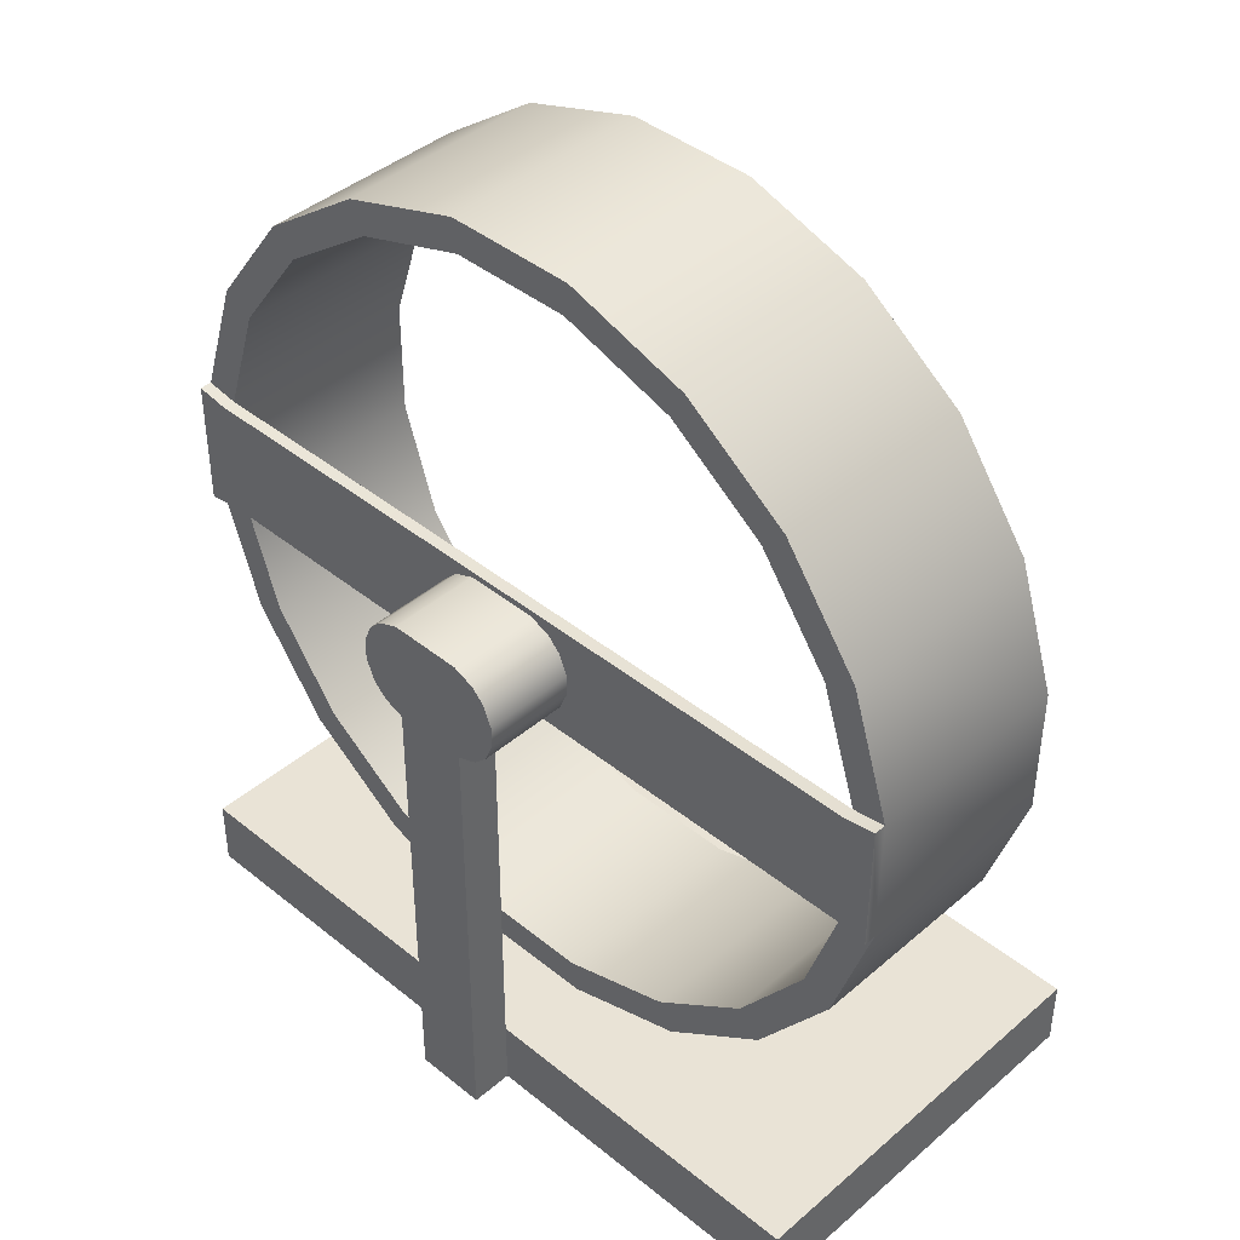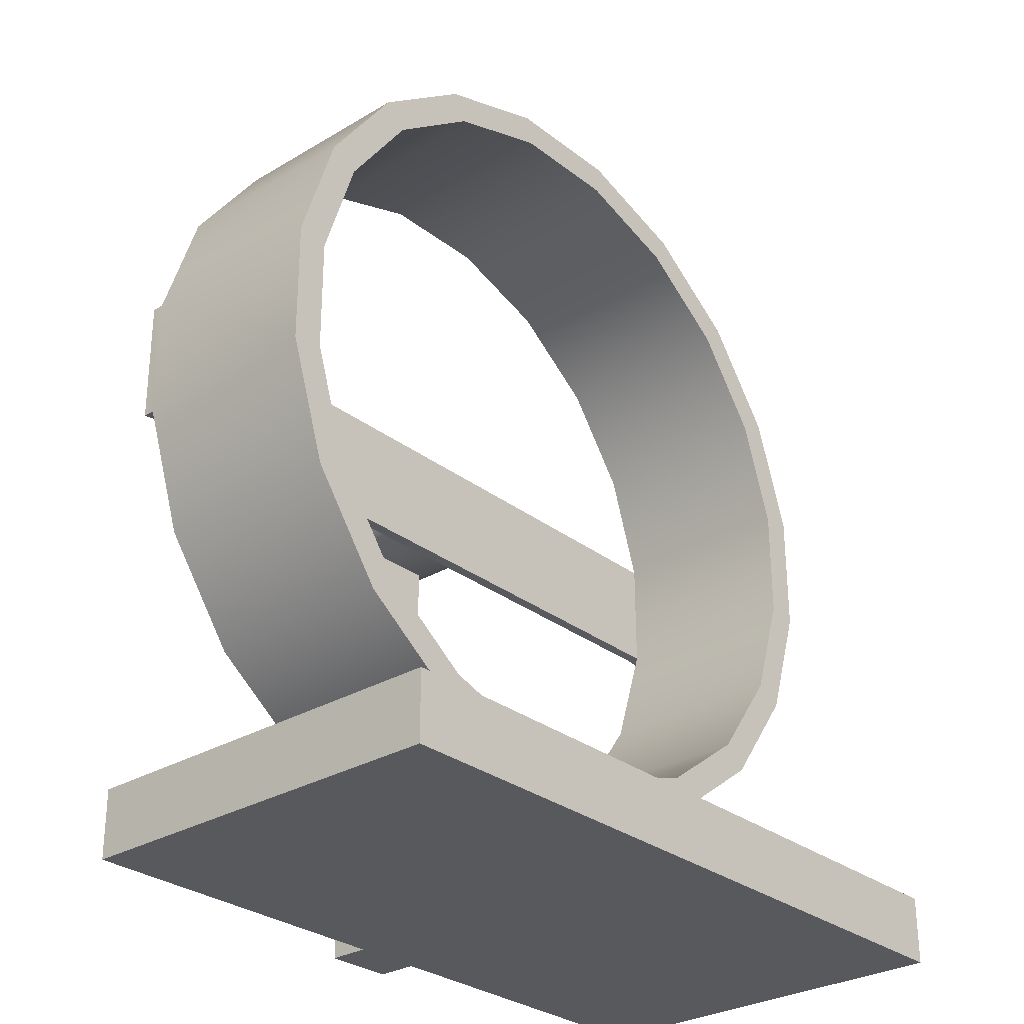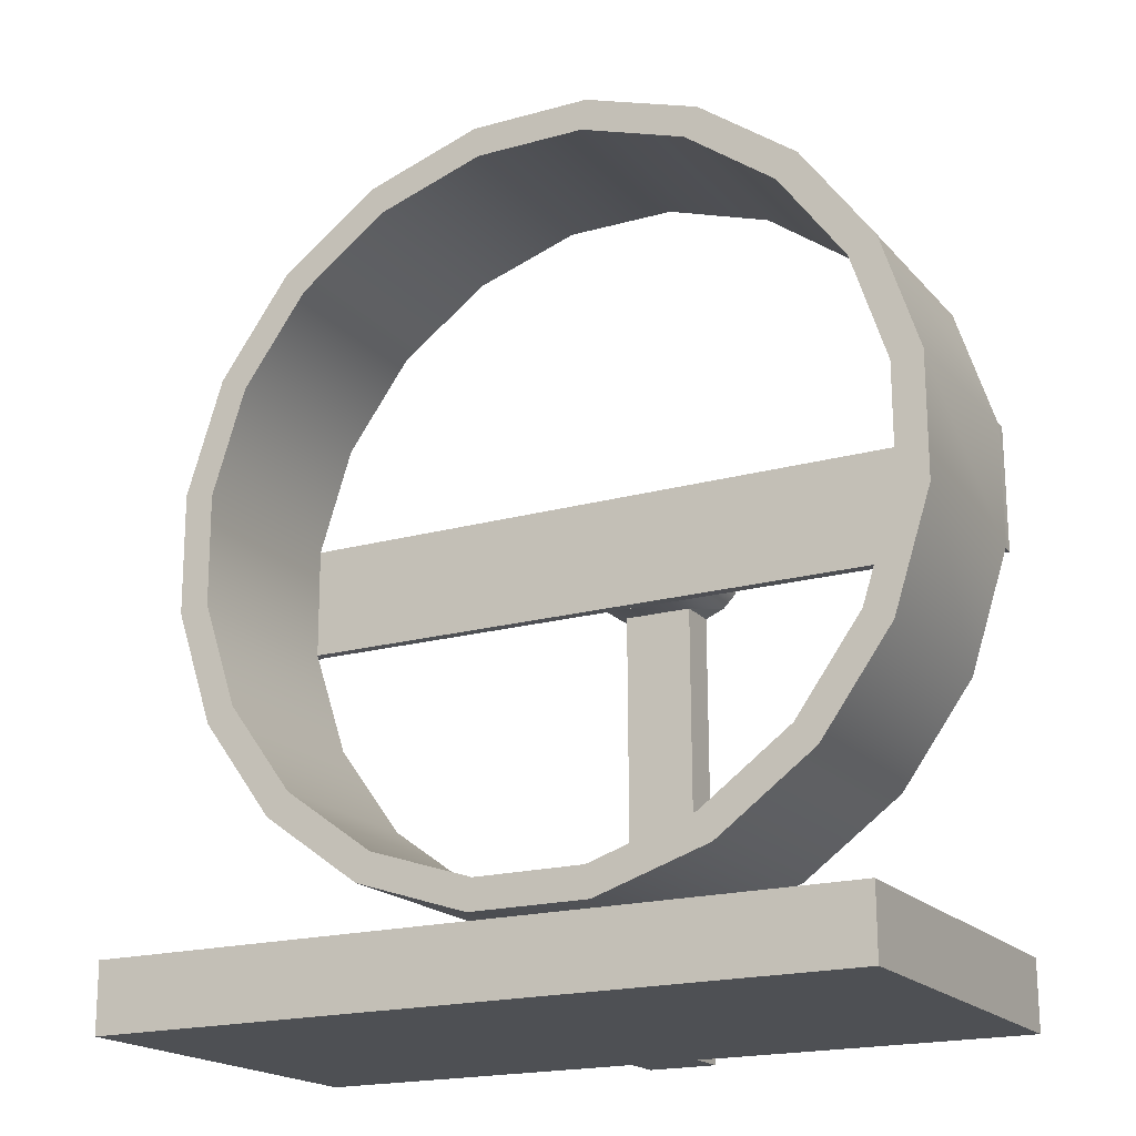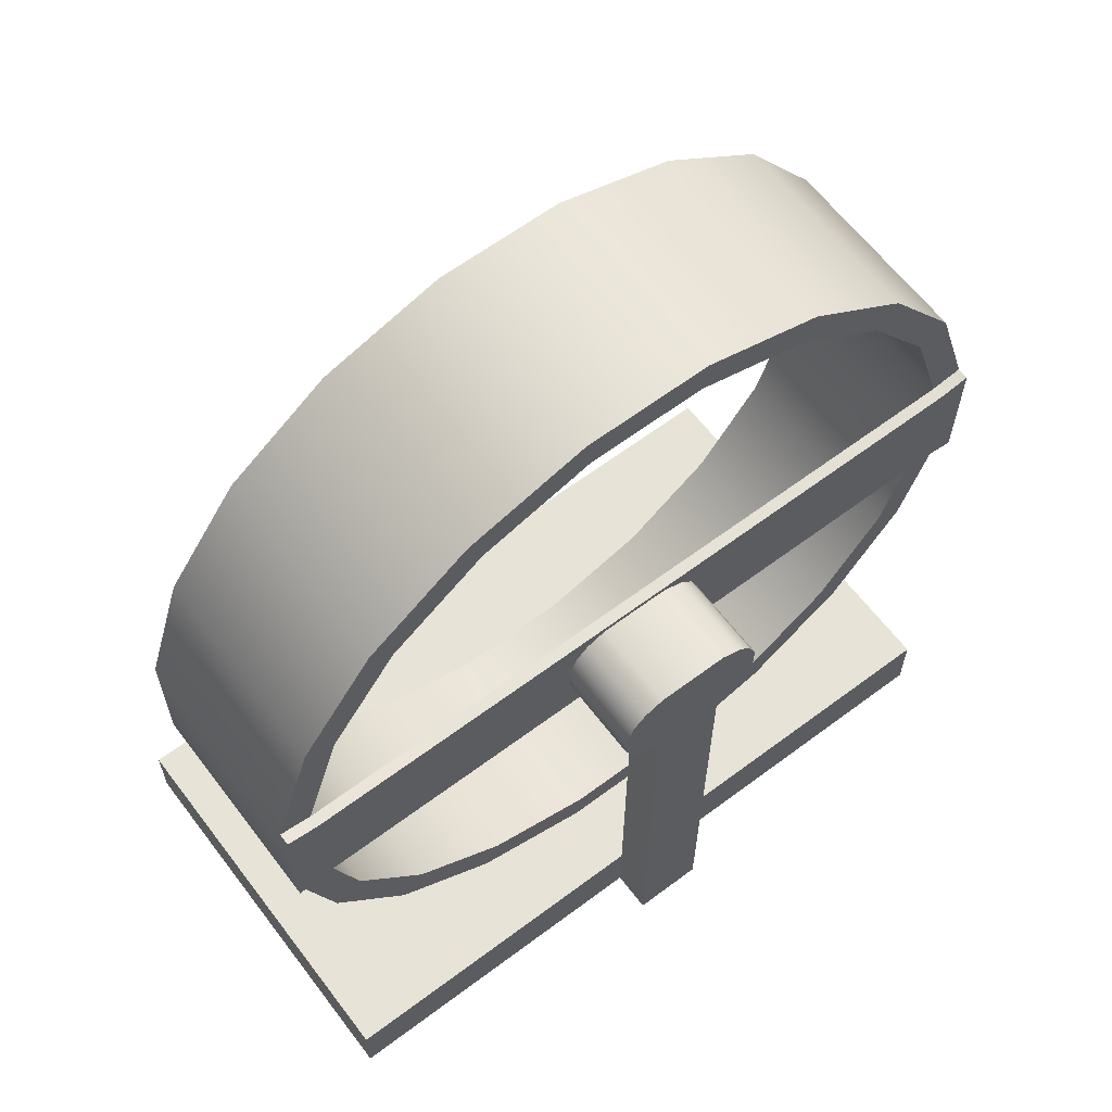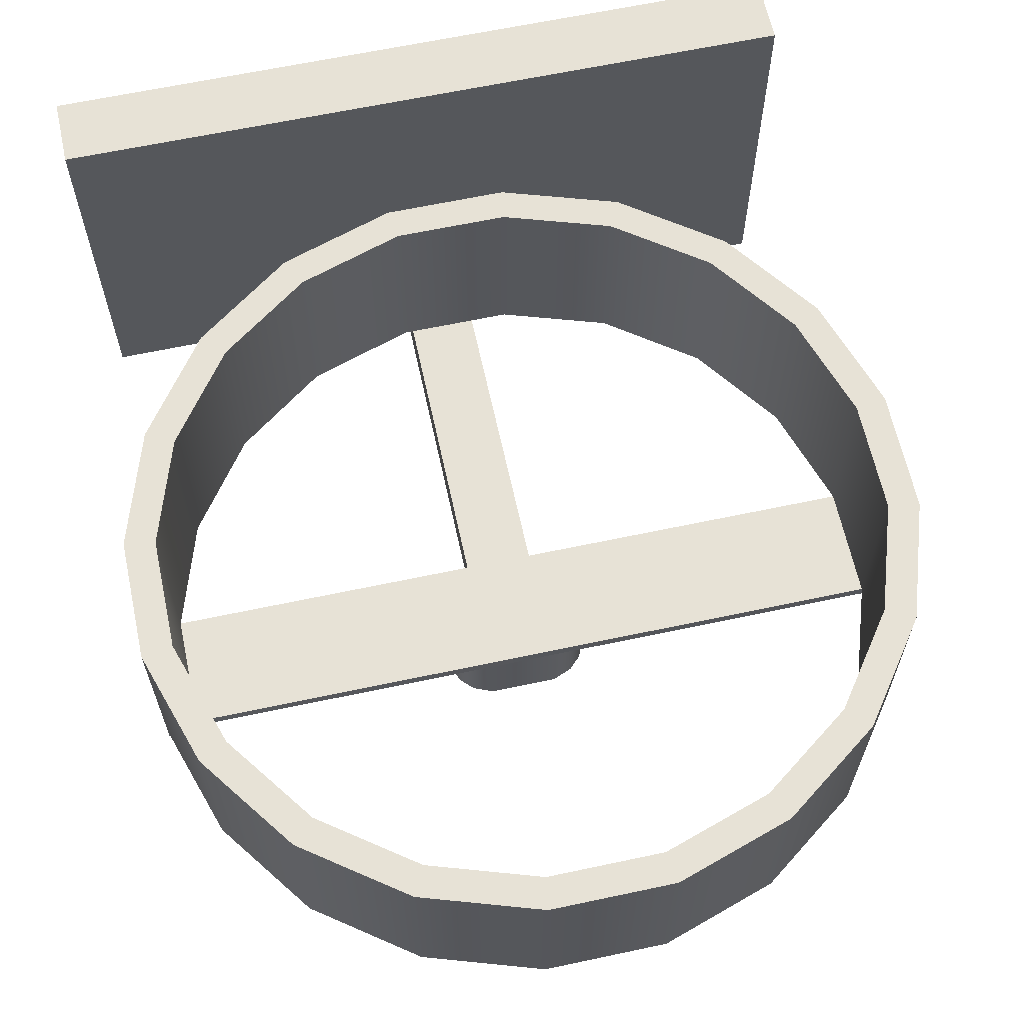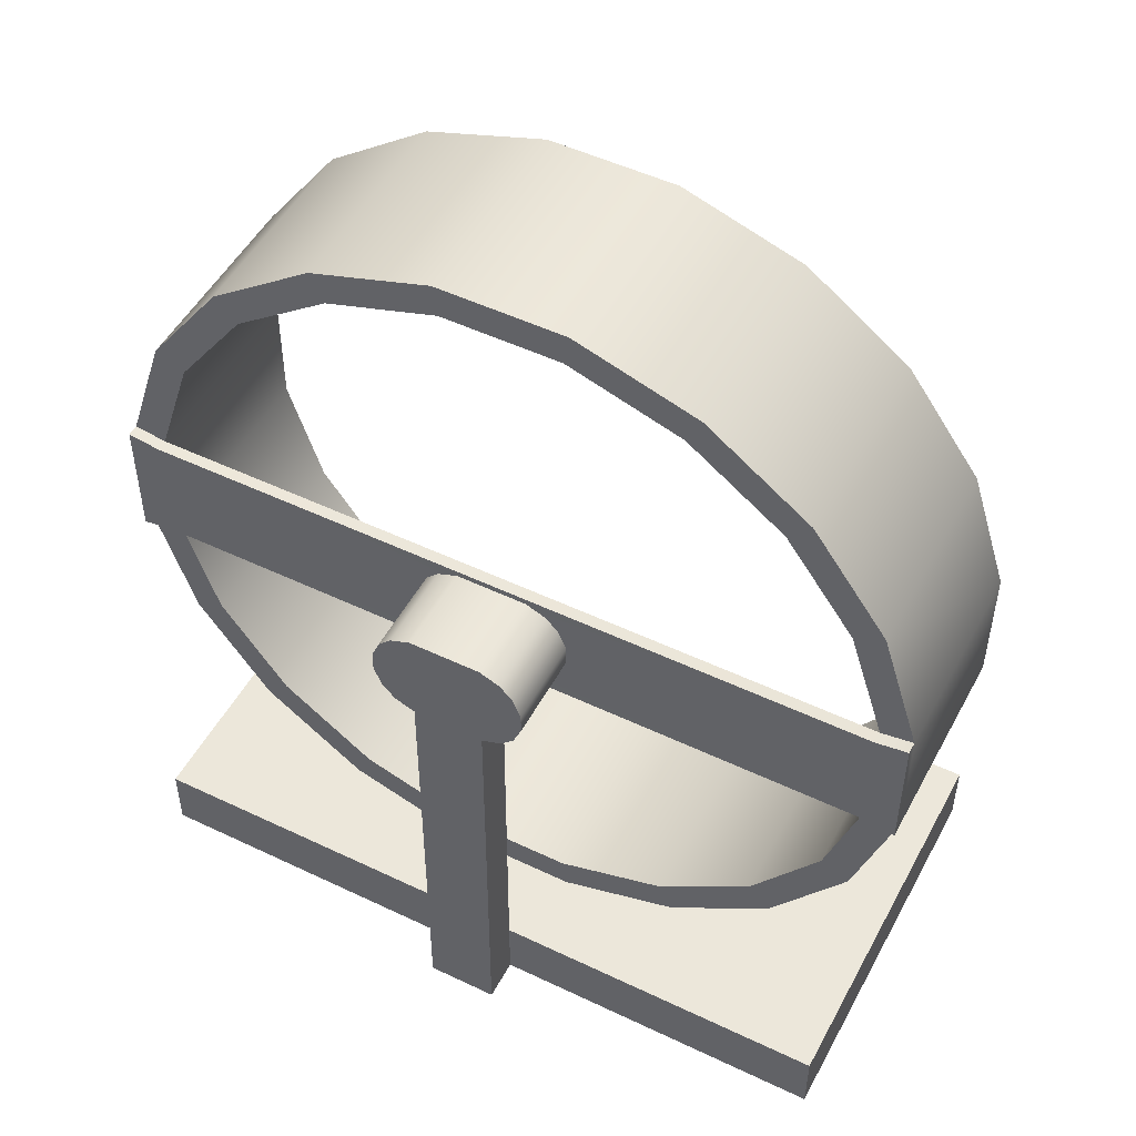
<metadata>
{"format":"obj","ext":"obj","renderer":"f3d","projection":"perspective","resolution":1024,"background":"white","views":[{"elev":41.8,"azim":-135.9,"up":"+Y"},{"elev":-29.4,"azim":-48.7,"up":"+Y"},{"elev":-18.7,"azim":27.8,"up":"+Y"},{"elev":62.8,"azim":142.8,"up":"+Y"},{"elev":63.4,"azim":168.0,"up":"+Z"},{"elev":50.3,"azim":-152.5,"up":"+Y"}]}
</metadata>
<code>
v  20.05 27.84 -6.044
v  18.1 33.79 -6.044
v  18.1 33.79 3.956
v  20.05 27.84 3.956
v  14.4 38.84 -6.044
v  14.4 38.84 3.956
v  9.33 42.5 -6.044
v  9.33 42.5 3.956
v  3.372 44.42 -6.044
v  3.372 44.42 3.956
v  -2.885 44.4 -6.044
v  -2.885 44.4 3.956
v  -8.83 42.44 -6.044
v  -8.83 42.44 3.956
v  -13.88 38.75 -6.044
v  -13.88 38.75 3.956
v  -17.54 33.67 -6.044
v  -17.54 33.67 3.956
v  -19.46 27.72 -6.044
v  -19.46 27.72 3.956
v  -19.44 21.46 -6.044
v  -19.44 21.46 3.956
v  -17.48 15.52 -6.044
v  -17.48 15.52 3.956
v  -13.79 10.46 -6.044
v  -13.79 10.46 3.956
v  -8.716 6.803 -6.044
v  -8.716 6.803 3.956
v  -2.758 4.888 -6.044
v  -2.758 4.888 3.956
v  3.499 4.908 -6.044
v  3.499 4.908 3.956
v  9.444 6.861 -6.044
v  9.444 6.861 3.956
v  14.49 10.56 -6.044
v  14.49 10.56 3.956
v  18.16 15.63 -6.044
v  18.16 15.63 3.956
v  20.07 21.59 -6.044
v  20.07 21.59 3.956
v  18.48 27.59 -6.044
v  16.68 33.06 -6.044
v  20.05 27.84 -6.627
v  20.07 21.59 -6.627
v  18.5 21.83 -6.627
v  18.48 27.59 -6.627
v  16.73 16.35 -6.044
v  18.5 21.83 -6.044
v  13.36 11.68 -6.044
v  8.716 8.279 -6.044
v  3.245 6.482 -6.044
v  -2.514 6.464 -6.044
v  -7.996 8.226 -6.044
v  -12.67 11.6 -6.044
v  -16.07 16.24 -6.044
v  -17.86 21.71 -6.044
v  -19.44 21.46 -6.627
v  -19.46 27.72 -6.627
v  -17.88 27.47 -6.627
v  -17.86 21.71 -6.627
v  -16.12 32.96 -6.044
v  -17.88 27.47 -6.044
v  -12.75 37.62 -6.044
v  -8.101 41.02 -6.044
v  -2.631 42.82 -6.044
v  3.128 42.84 -6.044
v  8.61 41.08 -6.044
v  13.28 37.71 -6.044
v  16.68 33.06 3.956
v  18.48 27.59 3.956
v  13.28 37.71 3.956
v  8.61 41.08 3.956
v  3.128 42.84 3.956
v  -2.631 42.82 3.956
v  -8.101 41.02 3.956
v  -12.75 37.62 3.956
v  -16.12 32.96 3.956
v  -17.88 27.47 3.956
v  -17.86 21.71 3.956
v  -16.07 16.24 3.956
v  -12.67 11.6 3.956
v  -7.996 8.226 3.956
v  -2.514 6.464 3.956
v  3.245 6.482 3.956
v  8.716 8.279 3.956
v  13.36 11.68 3.956
v  16.73 16.35 3.956
v  18.5 21.83 3.956
v  -0.995 27.18 -10.92
v  -0.9786 22.08 -10.92
v  -3.023 24.11 -10.92
v  -3.027 25.14 -10.92
v  2.508 27.2 -6.601
v  -0.995 27.18 -6.601
v  4.556 24.14 -6.601
v  4.553 25.17 -6.601
v  -0.9786 22.08 -6.601
v  2.524 22.09 -6.601
v  -3.027 25.14 -6.601
v  -3.023 24.11 -6.601
v  2.508 27.2 -10.92
v  4.556 24.14 -10.92
v  4.553 25.17 -10.92
v  -0.9786 22.08 -8.881
v  2.524 22.09 -8.881
v  -1.988 26.77 -6.601
v  -2.618 26.13 -6.601
v  4.138 26.16 -6.601
v  3.503 26.79 -6.601
v  3.517 22.51 -6.601
v  4.147 23.14 -6.601
v  -2.608 23.12 -6.601
v  -1.974 22.49 -6.627
v  -1.988 26.77 -10.92
v  -2.618 26.13 -10.92
v  4.138 26.16 -10.92
v  3.503 26.79 -10.92
v  3.517 22.51 -10.92
v  4.147 23.14 -10.92
v  -2.608 23.12 -10.92
v  -1.974 22.49 -10.92
v  2.524 22.09 -10.92
v  2.604 -0.477 -8.881
v  -0.8986 -0.4894 -8.881
v  -0.8986 -0.4894 -10.92
v  2.604 -0.477 -10.92
v  -0.9108 2.937 -8.881
v  2.592 2.937 -8.881
v  -17.79 -0.5493 10.92
v  19.49 -0.4171 10.92
v  19.48 2.997 10.92
v  -17.8 2.877 10.92
v  19.49 -0.4171 -8.881
v  19.48 2.997 -8.881
v  -17.8 2.877 -8.881
v  -17.79 -0.5493 -8.881
g Wheel
f 1 2 3 4
f 2 5 6 3
f 5 7 8 6
f 7 9 10 8
f 9 11 12 10
f 11 13 14 12
f 13 15 16 14
f 15 17 18 16
f 17 19 20 18
f 19 21 22 20
f 21 23 24 22
f 23 25 26 24
f 25 27 28 26
f 27 29 30 28
f 29 31 32 30
f 31 33 34 32
f 33 35 36 34
f 35 37 38 36
f 37 39 40 38
f 39 1 4 40
f 2 1 41 42
f 43 44 45 46
f 39 37 47 48
f 37 35 49 47
f 35 33 50 49
f 33 31 51 50
f 31 29 52 51
f 29 27 53 52
f 27 25 54 53
f 25 23 55 54
f 23 21 56 55
f 57 58 59 60
f 19 17 61 62
f 17 15 63 61
f 15 13 64 63
f 13 11 65 64
f 11 9 66 65
f 9 7 67 66
f 7 5 68 67
f 5 2 42 68
f 4 3 69 70
f 3 6 71 69
f 6 8 72 71
f 8 10 73 72
f 10 12 74 73
f 12 14 75 74
f 14 16 76 75
f 16 18 77 76
f 18 20 78 77
f 20 22 79 78
f 22 24 80 79
f 24 26 81 80
f 26 28 82 81
f 28 30 83 82
f 30 32 84 83
f 32 34 85 84
f 34 36 86 85
f 36 38 87 86
f 38 40 88 87
f 40 4 70 88
f 51 84 85 50
f 52 83 84 51
f 53 82 83 52
f 54 81 82 53
f 55 80 81 54
f 50 85 86 49
f 49 86 87 47
f 47 87 88 48
f 48 88 70 41
f 56 79 80 55
f 41 70 69 42
f 62 78 79 56
f 61 77 78 62
f 63 76 77 61
f 64 75 76 63
f 65 74 75 64
f 66 73 74 65
f 67 72 73 66
f 68 71 72 67
f 42 69 71 68
f 1 39 44 43
f 39 48 45 44
f 41 1 43 46
f 21 19 58 57
f 19 62 59 58
f 56 21 57 60
f 41 62 56 48
f 46 59 62 41
f 48 56 60 45
f 89 90 91 92
f 46 93 94 59
f 46 45 95 96
f 45 60 97 98
f 60 59 99 100
f 94 93 101 89
f 96 95 102 103
f 98 97 104 105
f 100 99 92 91
f 59 106 107
f 46 108 109
f 45 110 111
f 60 112 113
f 107 106 114 115
f 109 108 116 117
f 111 110 118 119
f 113 112 120 121
f 99 107 115 92
f 93 109 117 101
f 95 111 119 102
f 97 113 121 104
f 106 94 89 114
f 108 96 103 116
f 110 98 105 118
f 112 100 91 120
f 118 105 122
f 123 124 125 126
f 104 121 90
f 104 127 128 105
f 90 125 127 104
f 122 126 125 90
f 105 128 126 122
f 129 130 131 132
f 125 124 127
f 128 123 126
f 124 123 130 129
f 133 134 131 130
f 128 127 132 131
f 135 136 129 132
f 123 128 134 133
f 128 131 134
f 130 123 133
f 127 124 136 135
f 124 129 136
f 132 127 135
f 46 109 93
f 96 108 46
f 45 111 95
f 98 110 45
f 60 113 97
f 100 112 60
f 59 107 99
f 94 106 59
f 103 102 122 101
f 101 122 90 89
f 115 114 89 92
f 121 120 91 90
f 117 116 103 101
f 119 118 122 102

</code>
